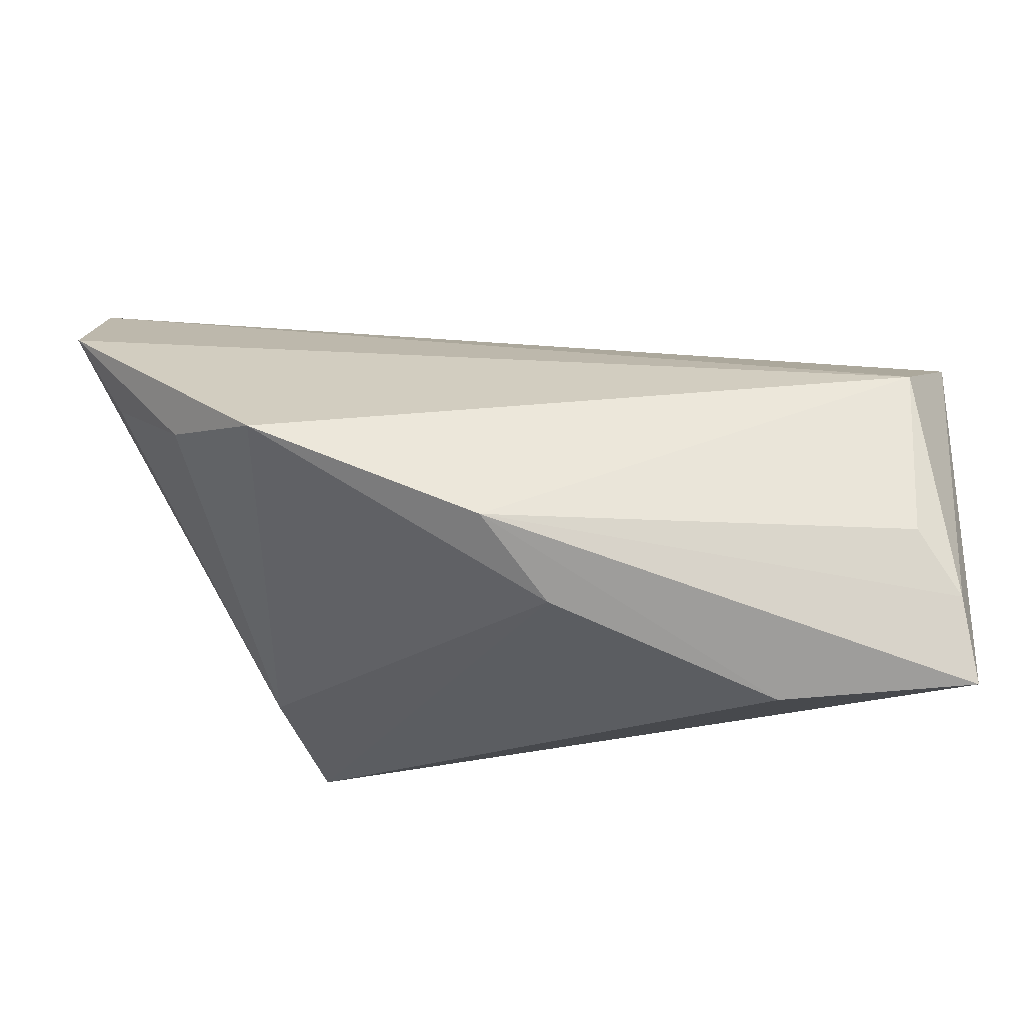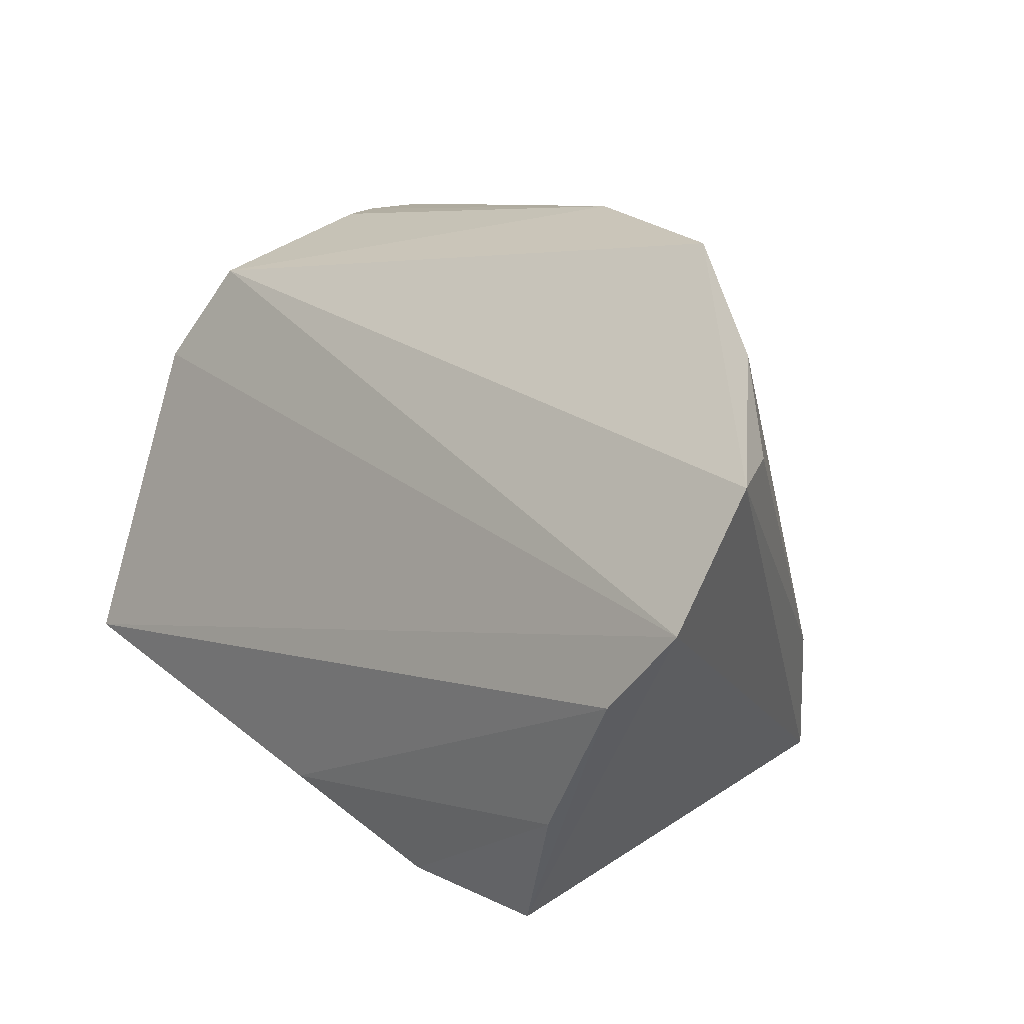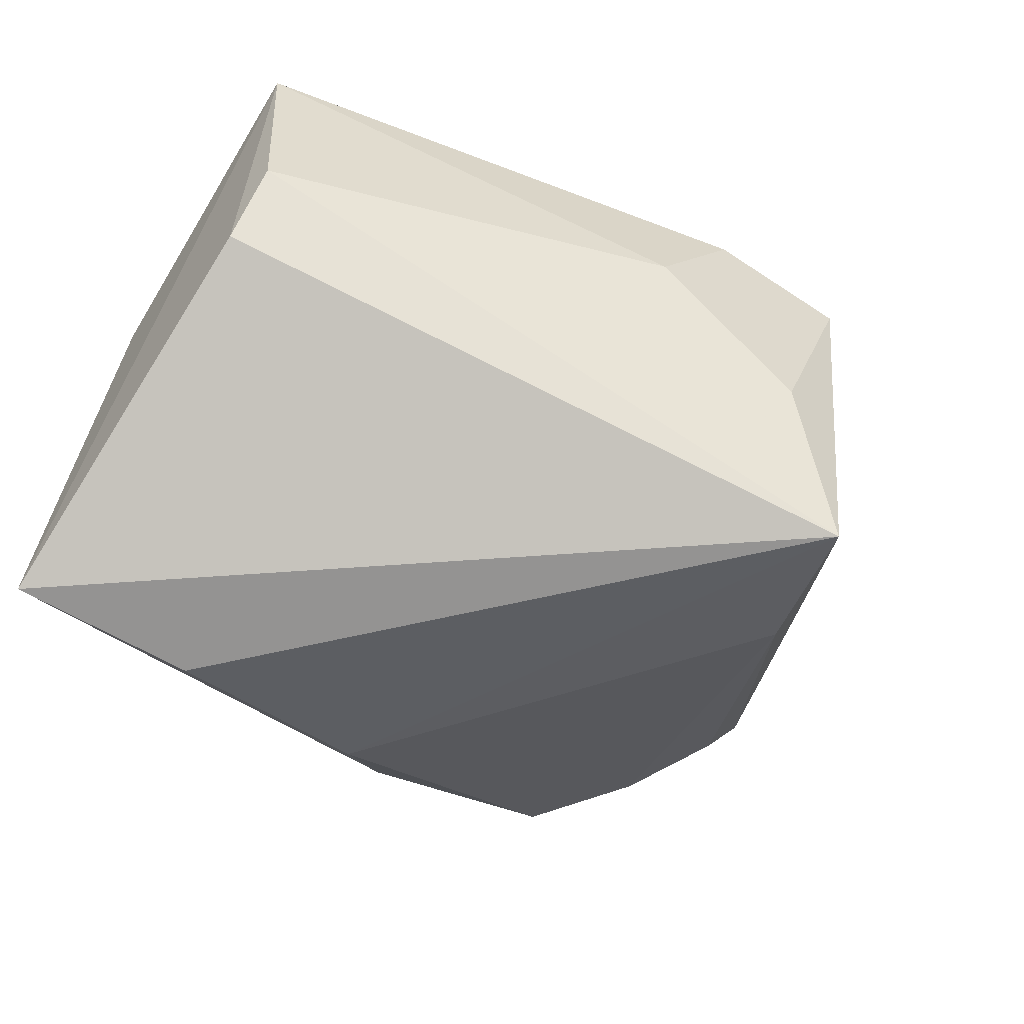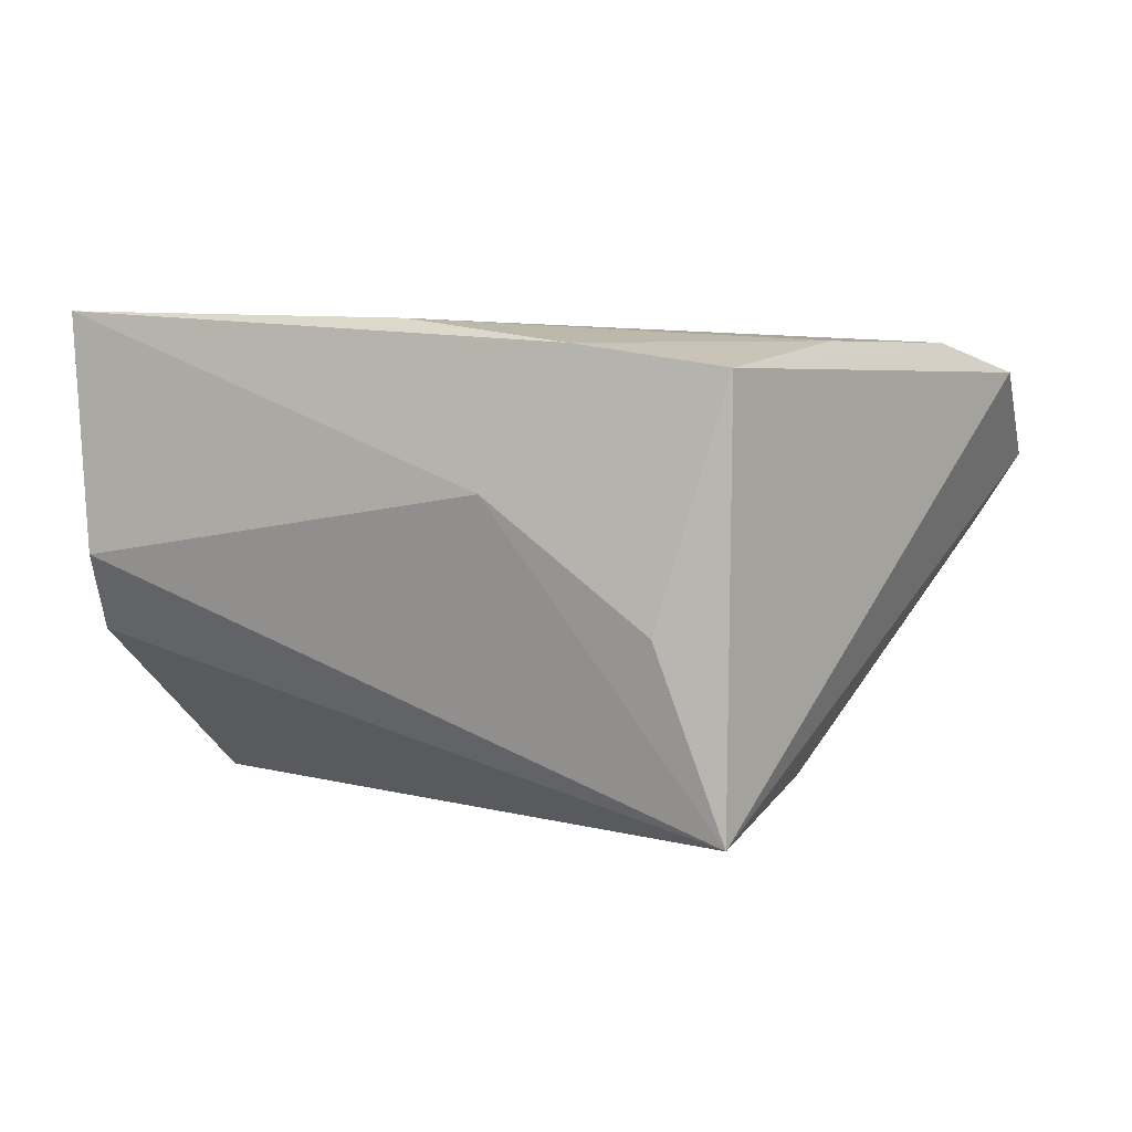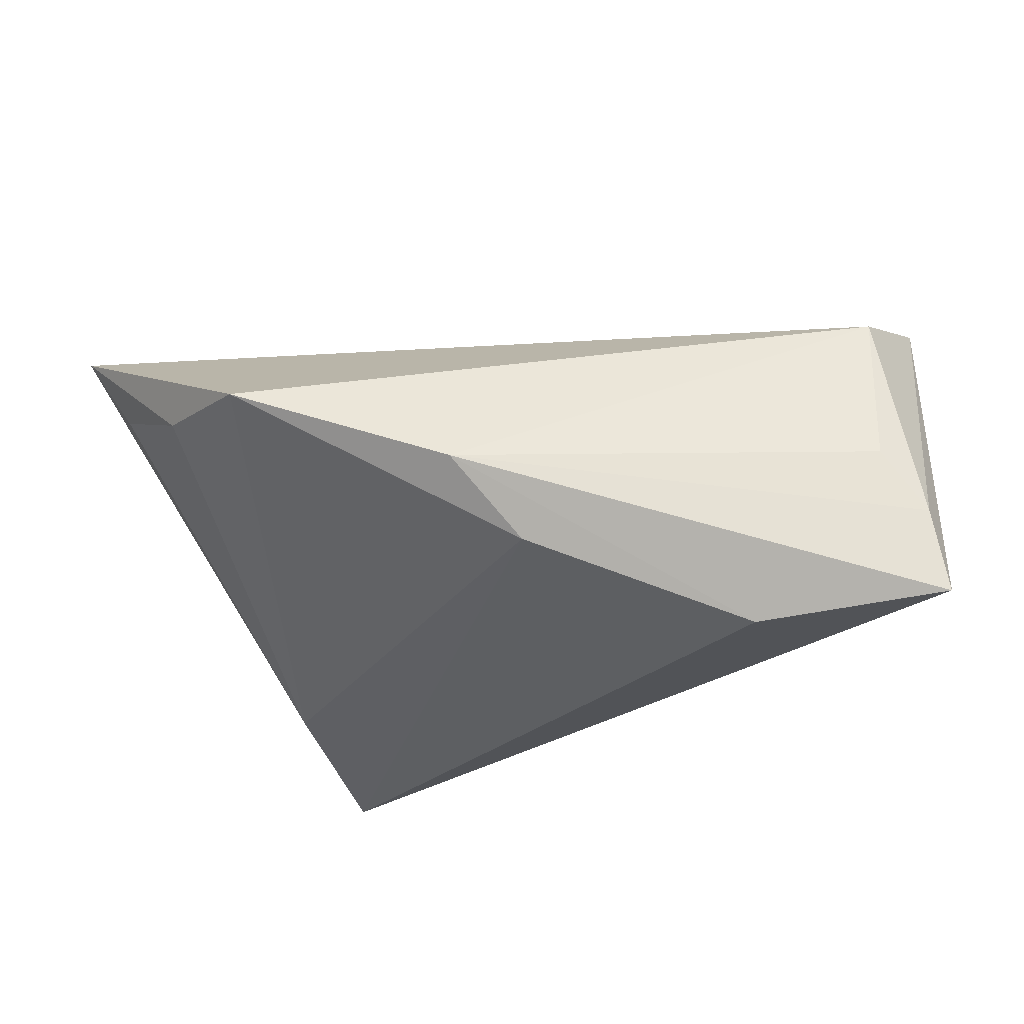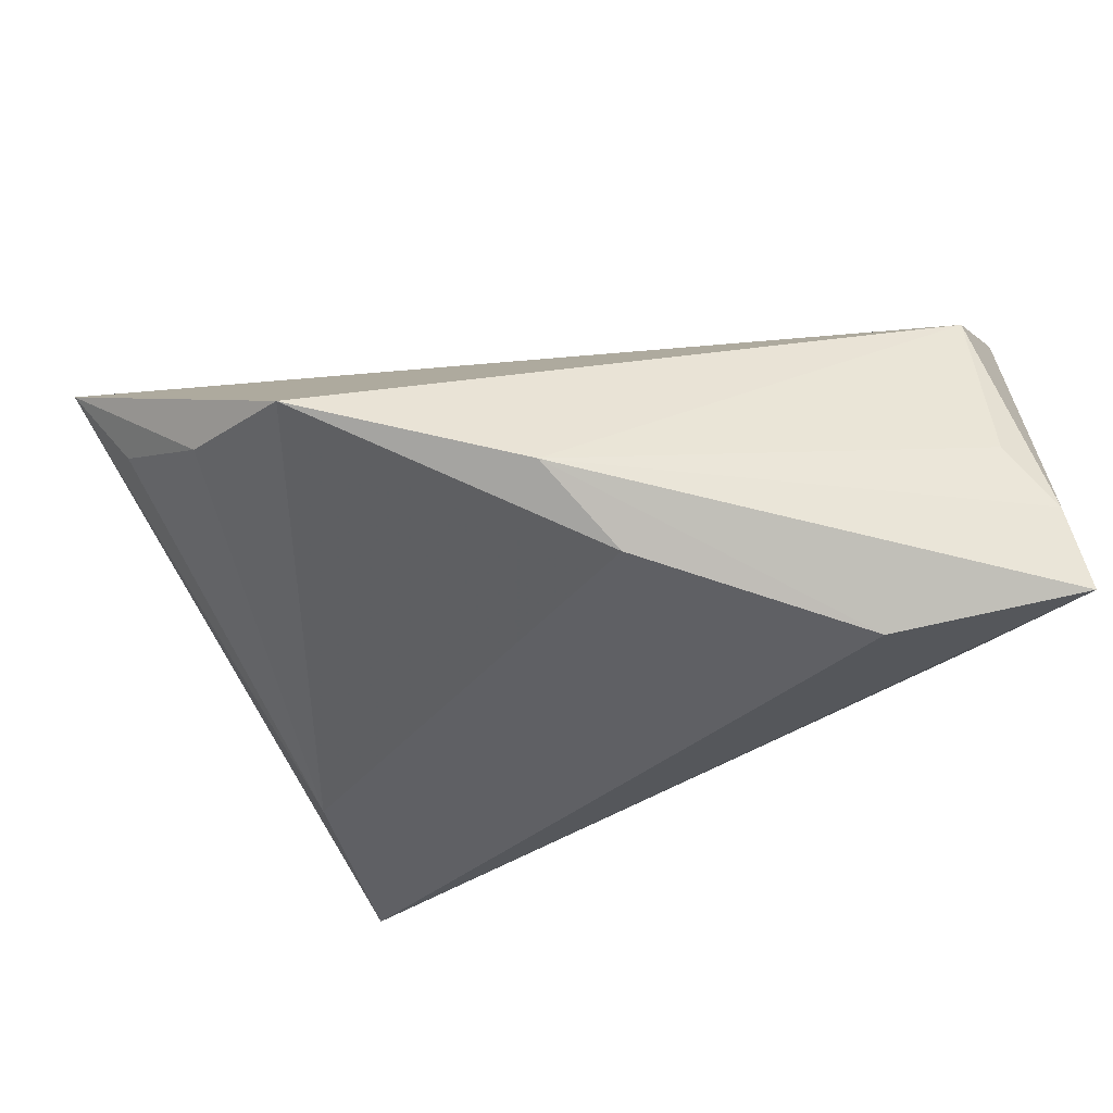
<metadata>
{"format":"obj","ext":"obj","renderer":"f3d","projection":"perspective","resolution":1024,"background":"white","views":[{"elev":72.4,"azim":-178.3,"up":"+Y"},{"elev":19.7,"azim":49.0,"up":"+Y"},{"elev":-59.4,"azim":-33.0,"up":"+Z"},{"elev":0.5,"azim":12.8,"up":"+Z"},{"elev":-27.7,"azim":-174.0,"up":"+Z"},{"elev":57.4,"azim":174.1,"up":"+Y"}]}
</metadata>
<code>
v 0.0002279 0.03508 -0.02113
v 0.008143 0.04127 -0.01282
v 0.04012 -0.02101 0.02501
v 0.02277 -0.03606 -0.007481
v 0.03005 -0.03152 -0.03026
v -0.005908 -0.03124 0.02755
v -0.04731 -0.02222 0.001409
v 0.04465 0.03144 -0.001009
v -0.04791 -0.01579 -0.007534
v -0.0493 0.01503 0.01615
v -0.0493 -0.02259 0.03014
v -0.0493 0.03057 -0.02817
v 0.05091 -0.002152 0.02619
v 0.03534 -0.01282 -0.02375
v -0.04243 0.03254 -0.01041
v -0.02658 0.02871 -0.03026
v 0.05908 0.02269 0.0141
v -0.04293 0.02734 0.01049
v -0.04758 0.03146 -0.01809
v 0.03184 -0.03827 0.02089
v 0.003947 -0.03642 0.007954
v 0.05844 0.007924 0.02333
v 0.01423 -0.03779 0.02387
v 0.05304 0.02252 0.004934
v 0.0347 0.04235 -0.0035
f 20 5 22
f 22 10 11
f 11 10 12
f 16 5 12
f 22 5 17
f 18 17 25
f 18 10 22
f 22 17 18
f 23 20 3
f 5 20 4
f 25 17 8
f 8 17 24
f 2 16 12
f 2 18 25
f 5 16 1
f 1 2 25
f 16 2 1
f 22 11 13
f 13 20 22
f 13 3 20
f 6 11 23
f 23 3 6
f 6 13 11
f 3 13 6
f 18 2 15
f 23 11 21
f 11 7 21
f 21 20 23
f 21 4 20
f 5 4 21
f 21 7 5
f 5 7 9
f 12 5 9
f 9 11 12
f 9 7 11
f 14 1 25
f 25 8 14
f 5 1 14
f 14 8 24
f 14 17 5
f 24 17 14
f 18 15 19
f 12 10 19
f 10 18 19
f 19 2 12
f 19 15 2

</code>
